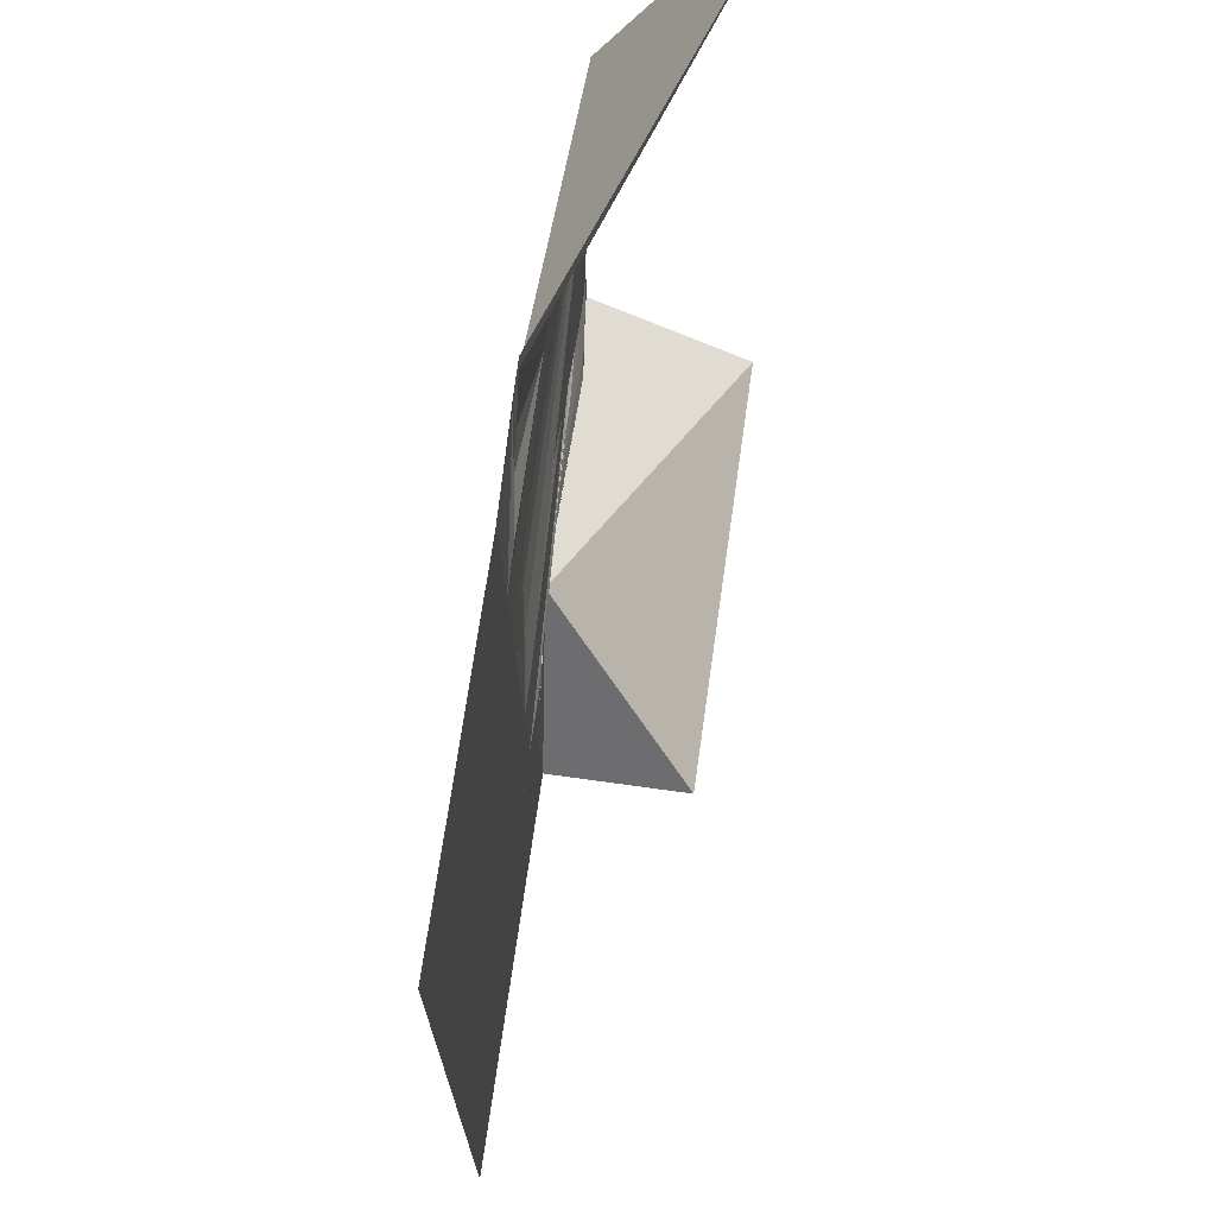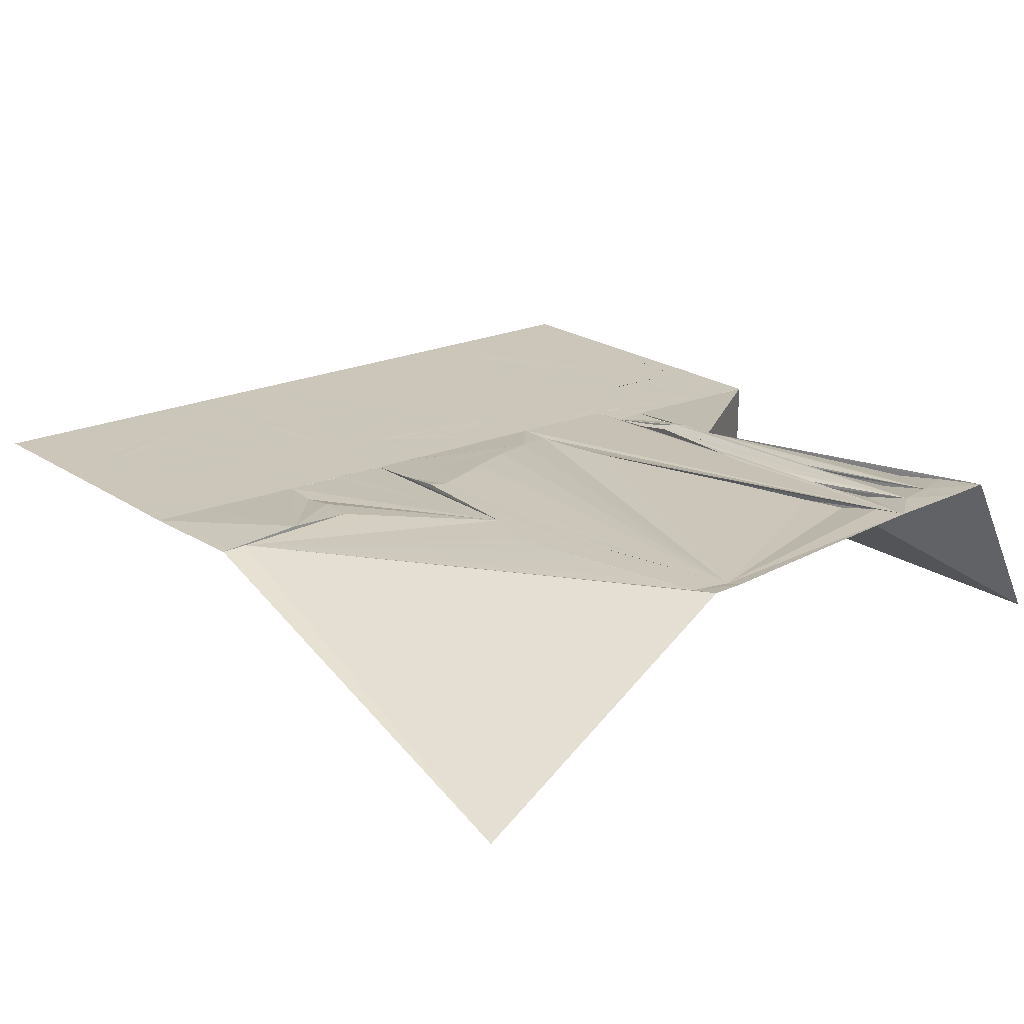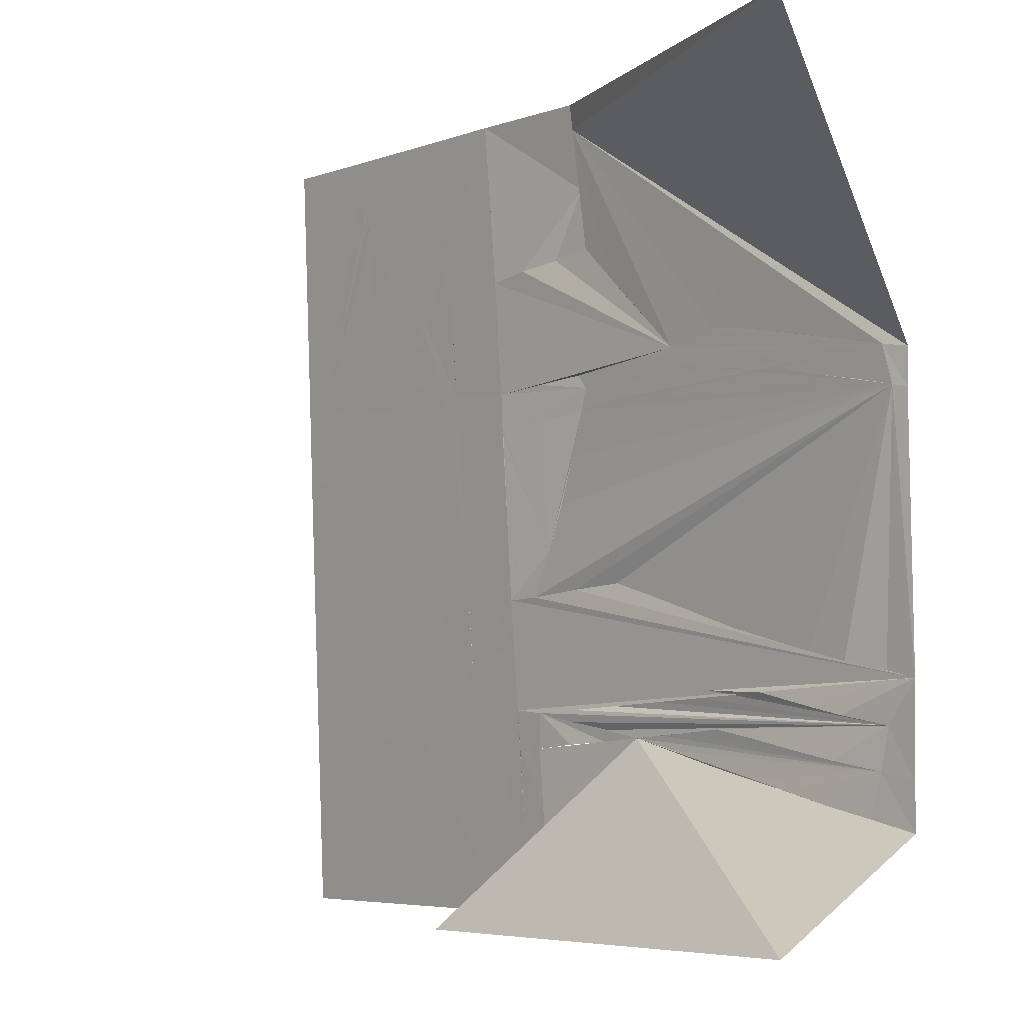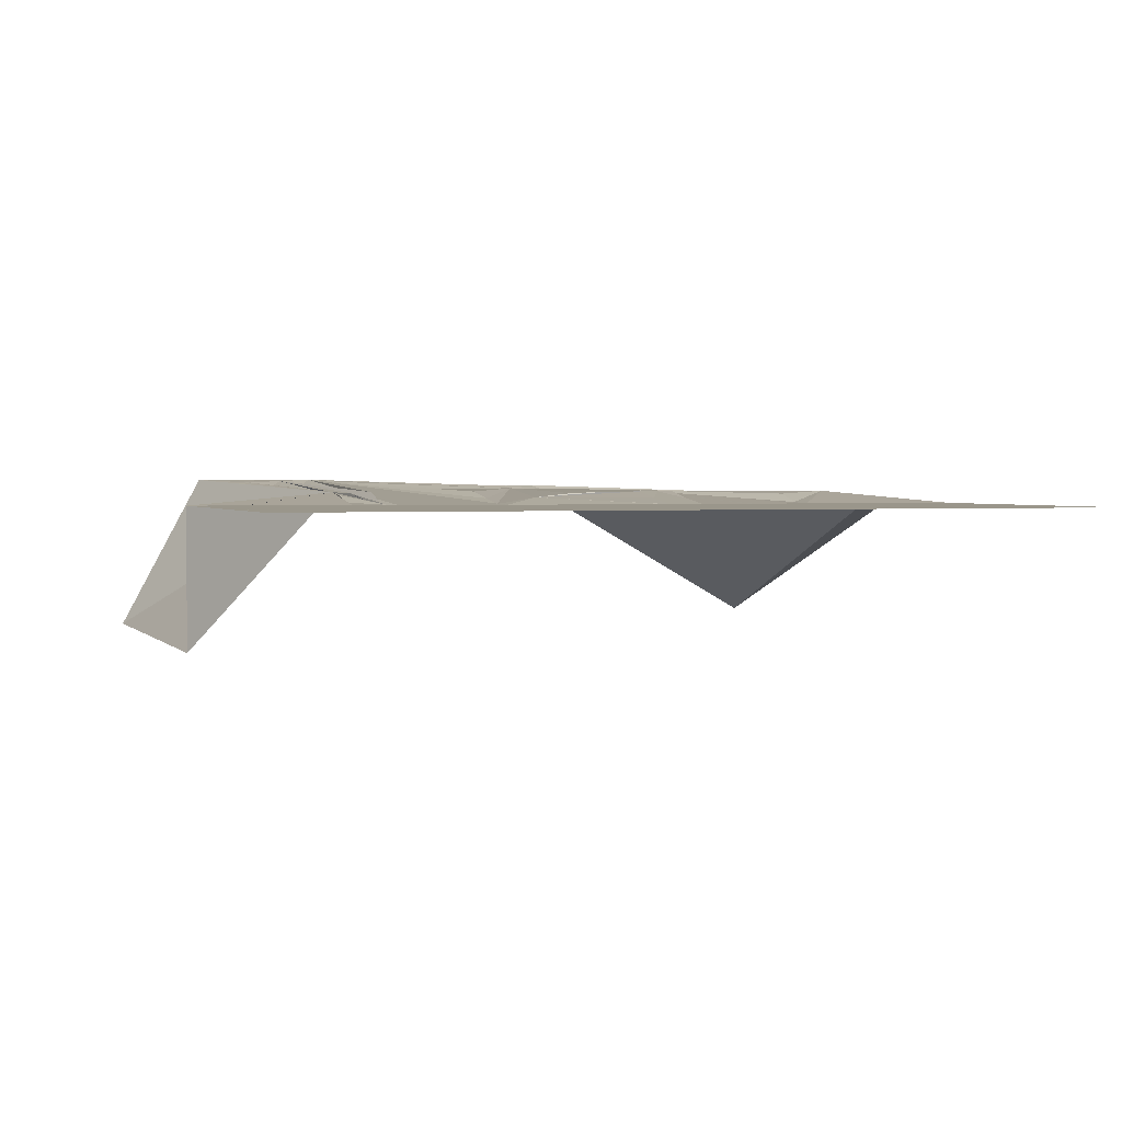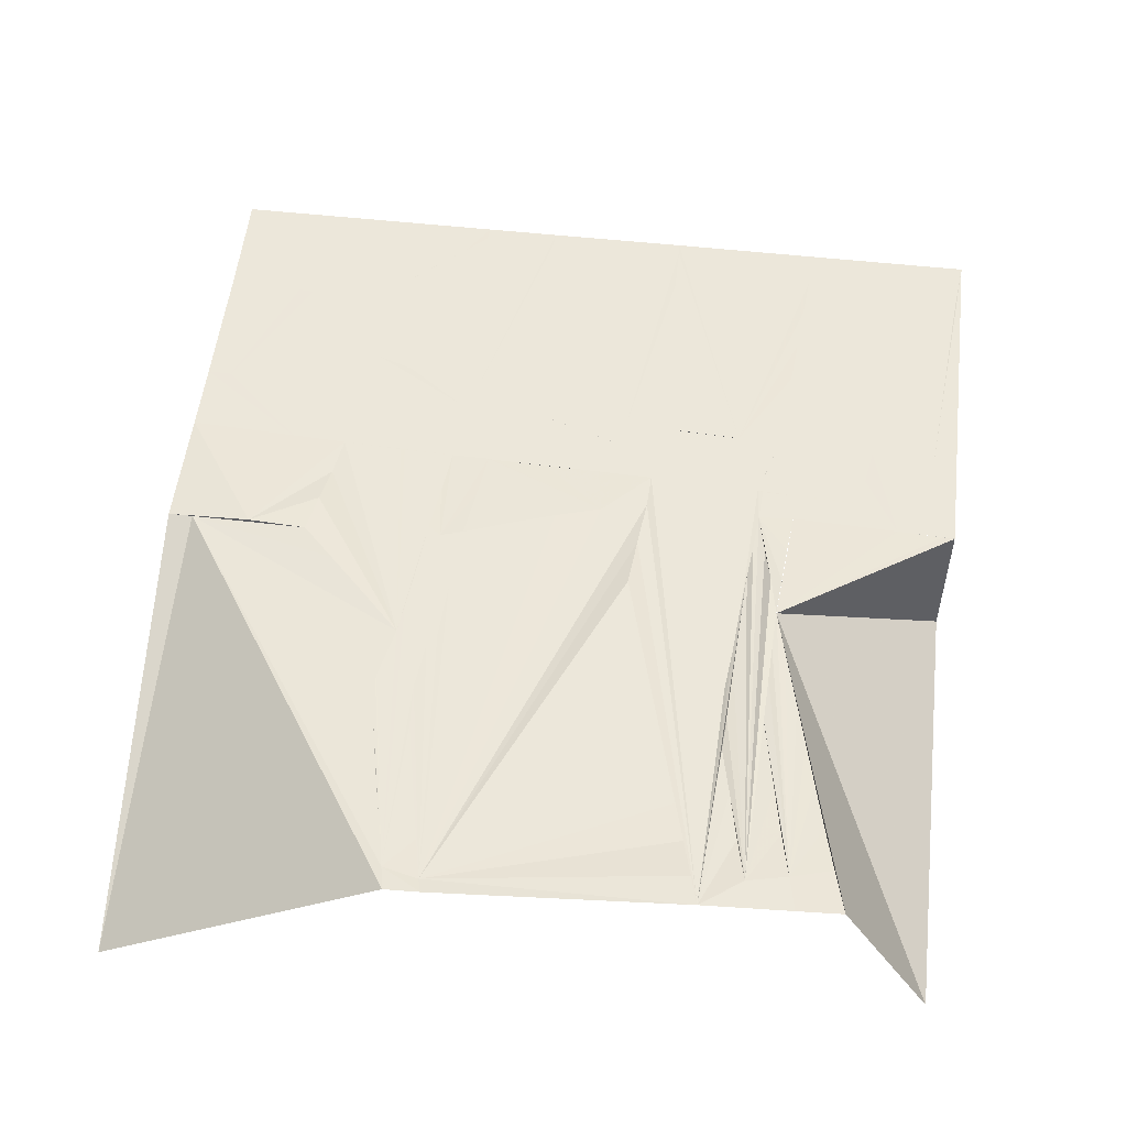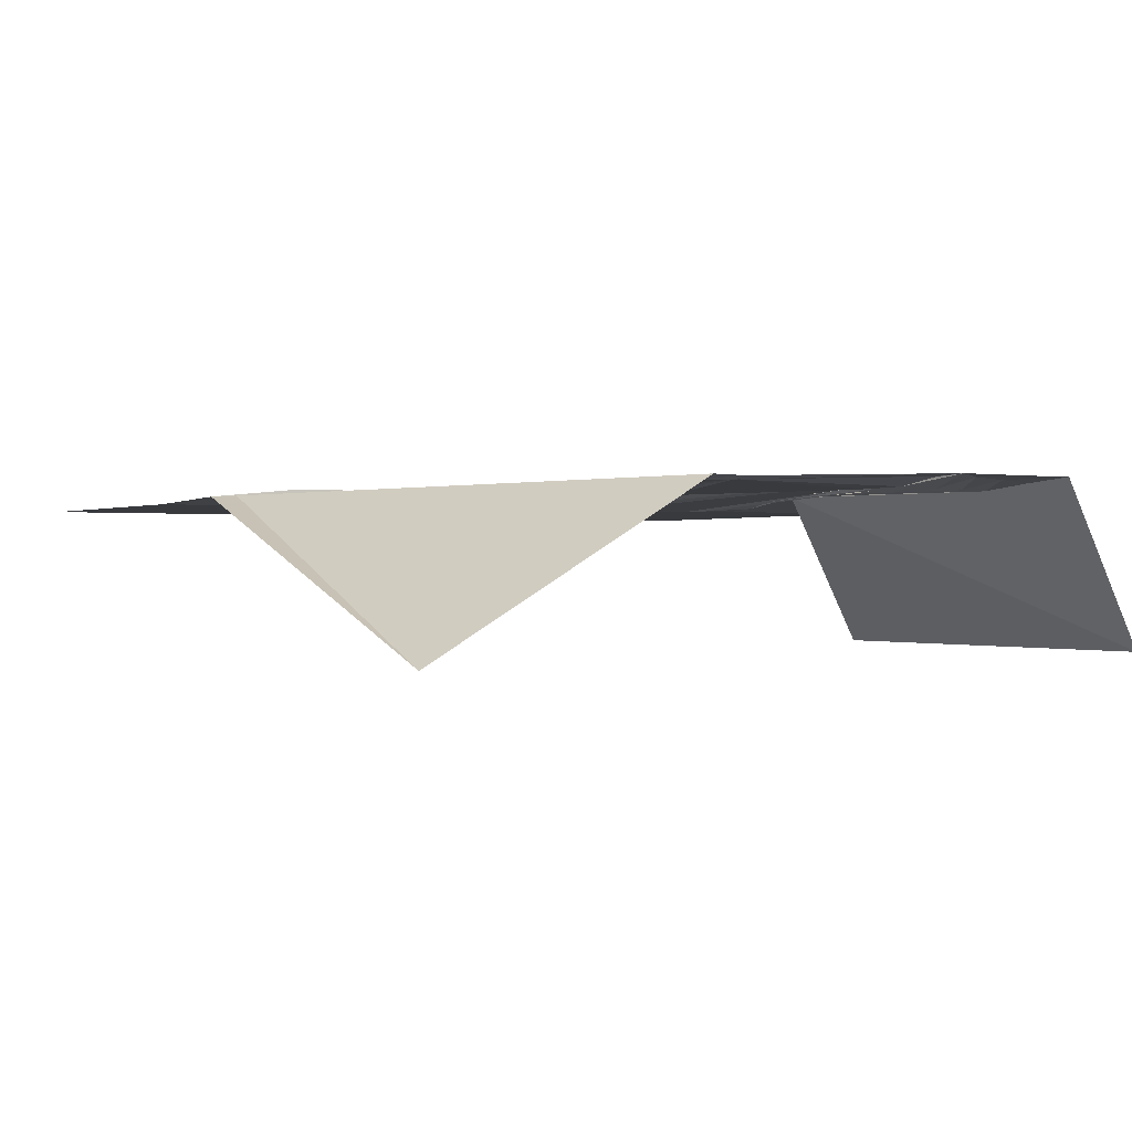
<metadata>
{"format":"obj","ext":"obj","renderer":"f3d","projection":"perspective","resolution":1024,"background":"white","views":[{"elev":67.5,"azim":-81.9,"up":"+Z"},{"elev":21.0,"azim":48.0,"up":"+Y"},{"elev":-1.7,"azim":49.9,"up":"+Z"},{"elev":2.3,"azim":-111.9,"up":"+Y"},{"elev":52.9,"azim":94.0,"up":"+Y"},{"elev":-0.2,"azim":57.1,"up":"+Y"}]}
</metadata>
<code>
v 1.968e+05 12 -5.479e+05
v 1.968e+05 12 -5.479e+05
v 1.968e+05 12 -5.479e+05
v 1.968e+05 12 -5.478e+05
v 1.968e+05 12 -5.478e+05
v 1.968e+05 12 -5.478e+05
v 1.968e+05 12 -5.478e+05
v 1.968e+05 12 -5.478e+05
v 1.968e+05 12 -5.478e+05
v 1.968e+05 12 -5.478e+05
v 1.968e+05 12 -5.478e+05
v 1.968e+05 12 -5.478e+05
v 1.968e+05 12 -5.478e+05
v 1.968e+05 12 -5.479e+05
v 1.968e+05 12 -5.479e+05
v 1.968e+05 12 -5.479e+05
v 1.968e+05 12 -5.479e+05
v 1.968e+05 12 -5.479e+05
v 1.968e+05 12 -5.479e+05
v 1.968e+05 12 -5.479e+05
v 1.968e+05 12 -5.478e+05
v 1.968e+05 12 -5.478e+05
v 1.968e+05 12 -5.478e+05
v 1.968e+05 12 -5.478e+05
v 1.968e+05 12 -5.479e+05
v 1.968e+05 12 -5.479e+05
v 1.968e+05 12 -5.478e+05
v 1.968e+05 12 -5.478e+05
v 1.968e+05 12 -5.479e+05
v 1.968e+05 12 -5.479e+05
v 1.968e+05 12 -5.479e+05
v 1.968e+05 12 -5.479e+05
v 1.968e+05 12 -5.479e+05
v 1.968e+05 12 -5.479e+05
v 1.968e+05 12 -5.479e+05
v 1.968e+05 12 -5.479e+05
v 1.968e+05 12 -5.479e+05
v 1.968e+05 12 -5.479e+05
v 1.968e+05 12 -5.479e+05
v 1.968e+05 12 -5.479e+05
v 1.968e+05 12 -5.479e+05
v 1.968e+05 12 -5.479e+05
v 1.968e+05 12 -5.479e+05
v 1.968e+05 12 -5.479e+05
v 1.968e+05 12 -5.479e+05
v 1.968e+05 12 -5.479e+05
v 1.968e+05 12 -5.479e+05
v 1.968e+05 12 -5.479e+05
v 1.968e+05 12 -5.479e+05
v 1.968e+05 12 -5.479e+05
v 1.968e+05 12 -5.479e+05
v 1.968e+05 12 -5.479e+05
v 1.968e+05 12 -5.479e+05
v 1.968e+05 12 -5.479e+05
v 1.968e+05 12 -5.479e+05
v 1.968e+05 12 -5.479e+05
v 1.968e+05 12 -5.479e+05
v 1.968e+05 12 -5.479e+05
v 1.968e+05 12 -5.479e+05
v 1.968e+05 12 -5.479e+05
v 1.968e+05 12 -5.479e+05
v 1.968e+05 12 -5.479e+05
v 1.968e+05 12 -5.479e+05
v 1.968e+05 12 -5.479e+05
v 1.968e+05 12 -5.479e+05
v 1.968e+05 12 -5.479e+05
v 1.968e+05 12 -5.479e+05
v 1.968e+05 12 -5.479e+05
v 1.968e+05 12 -5.479e+05
v 1.968e+05 12 -5.479e+05
v 1.968e+05 12 -5.479e+05
v 1.968e+05 12 -5.478e+05
v 1.968e+05 12 -5.478e+05
v 1.968e+05 12 -5.478e+05
v 1.968e+05 12 -5.478e+05
v 1.968e+05 12 -5.478e+05
v 1.968e+05 12 -5.479e+05
v 1.968e+05 12 -5.479e+05
v 1.968e+05 12 -5.479e+05
v 1.968e+05 12 -5.479e+05
v 1.968e+05 12 -5.479e+05
v 1.968e+05 12 -5.479e+05
v 1.968e+05 12 -5.479e+05
v 1.968e+05 12 -5.479e+05
v 1.968e+05 12 -5.479e+05
v 1.968e+05 12 -5.479e+05
v 1.968e+05 12 -5.479e+05
v 1.968e+05 12 -5.479e+05
v 1.968e+05 12 -5.479e+05
v 1.968e+05 12 -5.479e+05
v 1.968e+05 12 -5.479e+05
v 1.968e+05 12 -5.479e+05
v 1.968e+05 12 -5.479e+05
v 1.968e+05 12 -5.479e+05
v 1.968e+05 12 -5.479e+05
v 1.968e+05 12 -5.479e+05
v 1.968e+05 12 -5.479e+05
v 1.968e+05 12 -5.479e+05
v 1.968e+05 12 -5.479e+05
v 1.968e+05 12.28 -5.479e+05
v 1.968e+05 12.93 -5.479e+05
v 1.968e+05 12.95 -5.479e+05
v 1.968e+05 12.73 -5.479e+05
v 1.968e+05 12.17 -5.479e+05
v 1.968e+05 12 -5.479e+05
v 1.968e+05 12 -5.479e+05
v 1.968e+05 12 -5.479e+05
v 1.968e+05 12 -5.479e+05
v 1.968e+05 12 -5.479e+05
v 1.968e+05 12 -5.479e+05
v 1.968e+05 12 -5.479e+05
v 1.968e+05 12 -5.479e+05
v 1.968e+05 12 -5.479e+05
v 1.968e+05 12 -5.479e+05
v 1.968e+05 12 -5.479e+05
v 1.968e+05 12.55 -5.479e+05
v 1.968e+05 12.03 -5.479e+05
v 1.968e+05 12.48 -5.479e+05
v 1.968e+05 13 -5.479e+05
v 1.968e+05 13 -5.479e+05
v 1.968e+05 12.89 -5.479e+05
v 1.968e+05 12 -5.479e+05
v 1.968e+05 12 -5.479e+05
v 1.968e+05 12 -5.479e+05
v 1.968e+05 12 -5.479e+05
v 1.968e+05 12 -5.479e+05
v 1.968e+05 12.42 -5.478e+05
v 1.968e+05 12.31 -5.478e+05
v 1.968e+05 0 -5.478e+05
v 1.968e+05 13.35 -5.479e+05
v 1.968e+05 13 -5.479e+05
v 1.968e+05 13 -5.479e+05
v 1.968e+05 13 -5.479e+05
v 1.968e+05 13 -5.479e+05
v 1.968e+05 13 -5.479e+05
v 1.968e+05 13 -5.479e+05
v 1.968e+05 13 -5.479e+05
v 1.968e+05 13 -5.479e+05
v 1.968e+05 13 -5.479e+05
v 1.968e+05 13 -5.478e+05
v 1.968e+05 13 -5.478e+05
v 1.968e+05 12.77 -5.478e+05
v 1.968e+05 12.08 -5.478e+05
v 1.968e+05 13 -5.479e+05
v 1.968e+05 12.44 -5.479e+05
v 1.968e+05 13 -5.479e+05
v 1.968e+05 13 -5.479e+05
v 1.968e+05 13 -5.479e+05
v 1.968e+05 13 -5.479e+05
v 1.968e+05 12.95 -5.479e+05
v 1.968e+05 13 -5.479e+05
v 1.968e+05 13 -5.479e+05
v 1.968e+05 13 -5.479e+05
v 1.968e+05 13 -5.479e+05
v 1.968e+05 13 -5.479e+05
v 1.968e+05 13.51 -5.479e+05
v 1.968e+05 13.93 -5.479e+05
v 1.968e+05 0 -5.479e+05
v 1.968e+05 0 -5.479e+05
v 1.968e+05 12 -5.479e+05
v 1.968e+05 12.16 -5.479e+05
v 1.968e+05 12.7 -5.479e+05
v 1.968e+05 12.94 -5.479e+05
v 1.968e+05 13.7 -5.479e+05
v 1.968e+05 13.92 -5.479e+05
v 1.968e+05 13 -5.479e+05
v 1.968e+05 13 -5.479e+05
v 1.968e+05 13 -5.479e+05
v 1.968e+05 13 -5.479e+05
v 1.968e+05 13 -5.479e+05
v 1.968e+05 13 -5.479e+05
v 1.968e+05 13.82 -5.479e+05
v 1.968e+05 13.93 -5.479e+05
v 1.968e+05 13 -5.479e+05
v 1.968e+05 12.27 -5.479e+05
v 1.968e+05 12.98 -5.479e+05
v 1.968e+05 13 -5.479e+05
v 1.968e+05 13 -5.479e+05
v 1.968e+05 13 -5.479e+05
v 1.968e+05 13 -5.479e+05
v 1.968e+05 13 -5.479e+05
v 1.968e+05 13 -5.479e+05
v 1.968e+05 13.03 -5.479e+05
v 1.968e+05 13.29 -5.479e+05
v 1.968e+05 13.05 -5.479e+05
v 1.968e+05 13 -5.479e+05
v 1.968e+05 13 -5.479e+05
v 1.968e+05 13 -5.479e+05
v 1.968e+05 13 -5.479e+05
v 1.968e+05 13 -5.479e+05
v 1.968e+05 13 -5.479e+05
v 1.968e+05 13 -5.479e+05
v 1.968e+05 13 -5.479e+05
v 1.968e+05 13.94 -5.479e+05
v 1.968e+05 13.79 -5.479e+05
v 1.968e+05 13.1 -5.479e+05
v 1.968e+05 13 -5.479e+05
v 1.968e+05 13 -5.479e+05
v 1.968e+05 13 -5.479e+05
v 1.968e+05 13 -5.479e+05
v 1.968e+05 13 -5.479e+05
v 1.968e+05 13 -5.479e+05
v 1.968e+05 12.46 -5.479e+05
g CityEngineShapeMaterial
f 1 2 3 4 5 6 7 8 9 10 11 12 13 14 15
f 16 17 18 19 20 2 1 15 14 13 12 11 21 22 23 24 25 26
f 27 23 22 21 11 10 9 8 7 6 5 28
f 29 30 31 32 33 34 35 36 3 2 20 19 18 17
f 37 38 39 30 29 17 16 26 25 40
f 41 42 43 44 45 46 47 48 36 35 34 33 32 31 30 39 49
f 50 51 52 53 54 55 56 57 48 47 46 45 44 43 42 58
f 59 60 42 41 49 39 61
f 62 63 64 65 66 67 68 57 56 55 54 53 52 51 69 70
f 63 71 68 67 66 65 64
f 72 73 74 25 24 23 27 28 75 76
f 77 78 79 38 37 40 25 74 73 80 81 82
f 83 84 71 63 62
f 85 86 60 59 61 39 38 79 78 87 88
f 89 90 91 51 50 58 42 60 86
f 90 92 93
f 90 93 94 95 96 97 98 99 70 69 51 91
f 92 100 101 102 103 104 105 106 95 94 93
f 107 108 109 110 111 98 112 113 95 106 114 105 115
f 116 117 86 85 88 87 78 118 119 120 121
f 122 123 124 125 84 83 62 70 99 98 97 126 108
f 127 128 129 130 131 132 133 134 135 136 137 138 139 140 141
f 141 140 142 143 73 72 76 75 128 127
f 144 119 118 78 77 145 146 147 148 149
f 150 151 152 153 154 155 156 157 158 159 125 160 109 108 107 115 105 161 162 163
f 137 148 147 146 145 77 82 81 80 73 143 142 140 139 138
f 164 165 157 156 155 154 153 152 151 150 166 167 168 169 170 171
f 172 173 165 164 171 170 169 168 167 174 102 101 100 92 175 176 177 178 179 180 181 182 183
f 131 130 184 185 186 187 188 189 190 191 192 193 119 144 149 148 137 136 135 134 133 132
f 185 184 194 195 196 197 198 199 200 201 202 203 117 116 121 120 119 193 192 191 190 189 188 187 186
f 194 173 172 183 182 181 180 179 178 177 176 175 92 90 89 86 117 203 202 201 200 199 198 197 196 195

</code>
